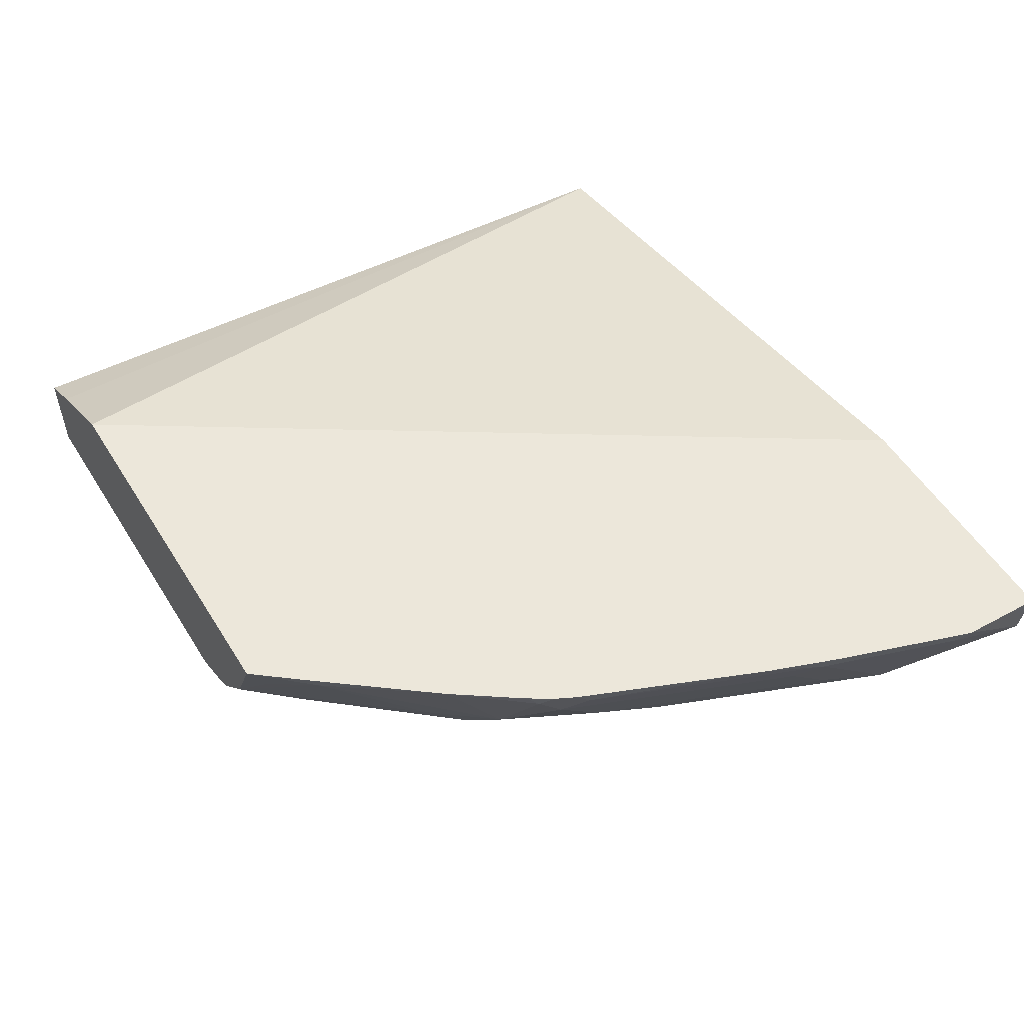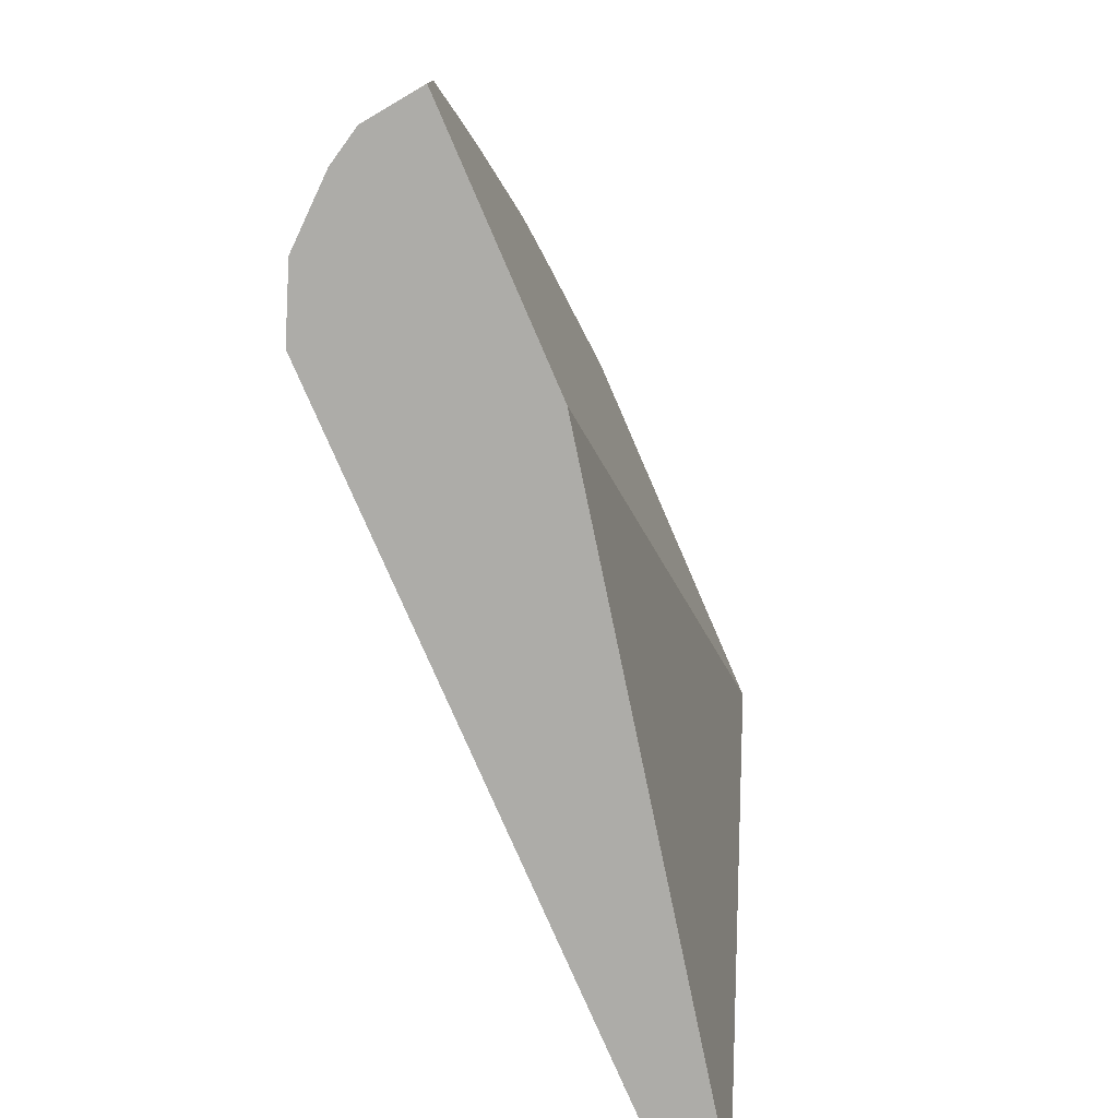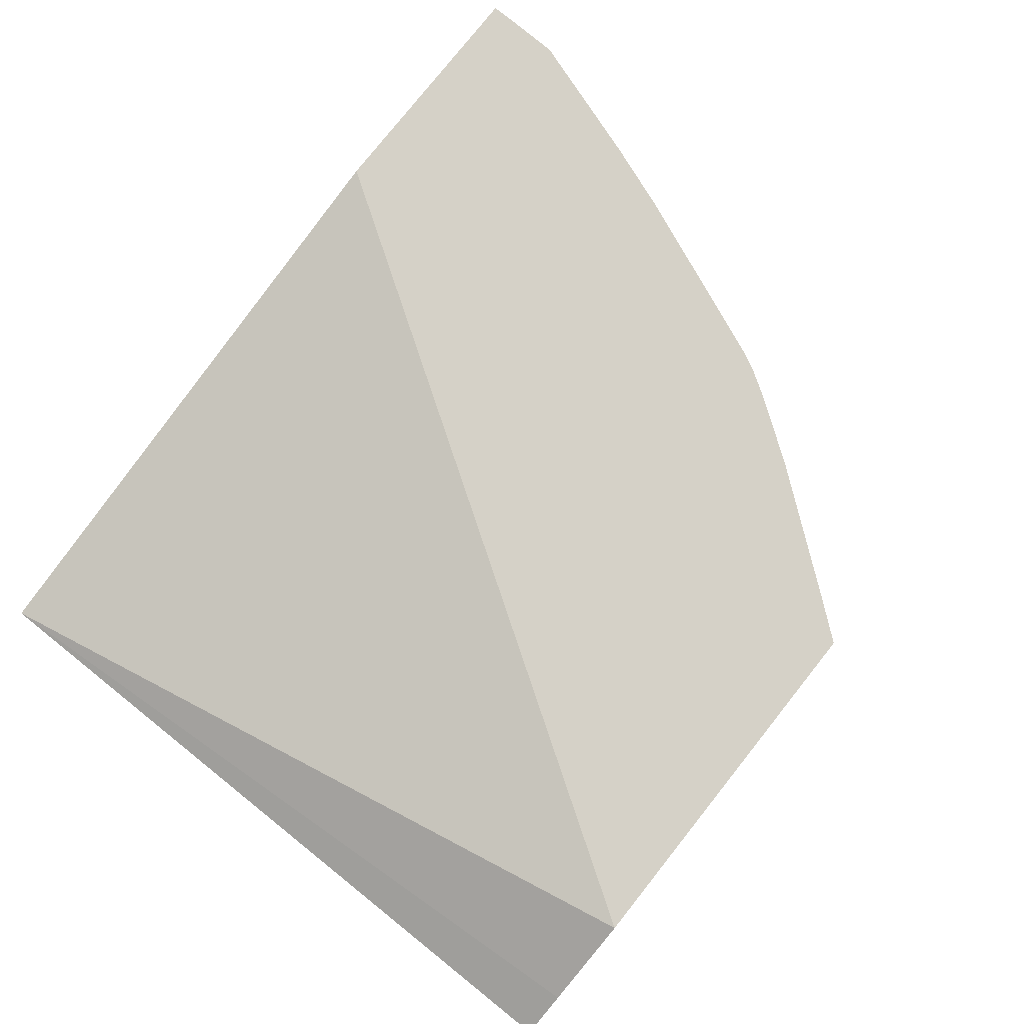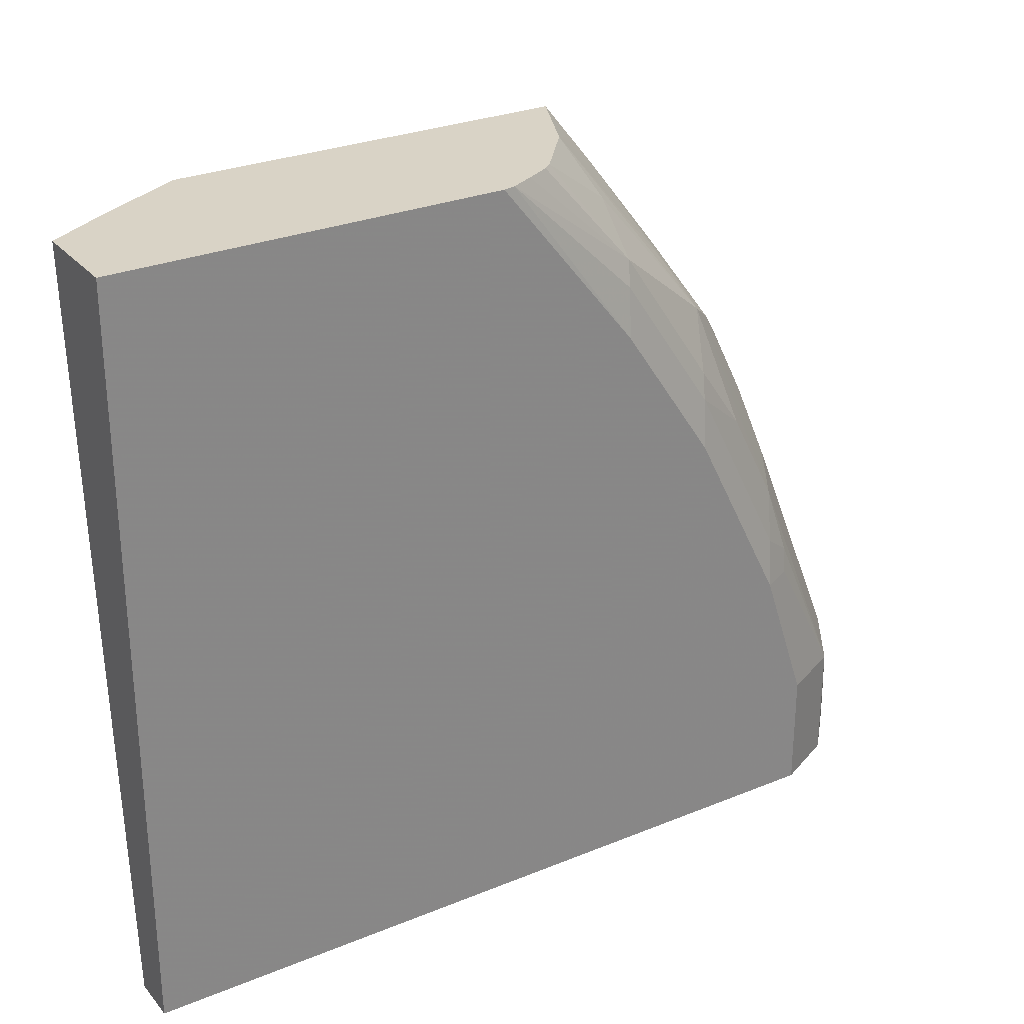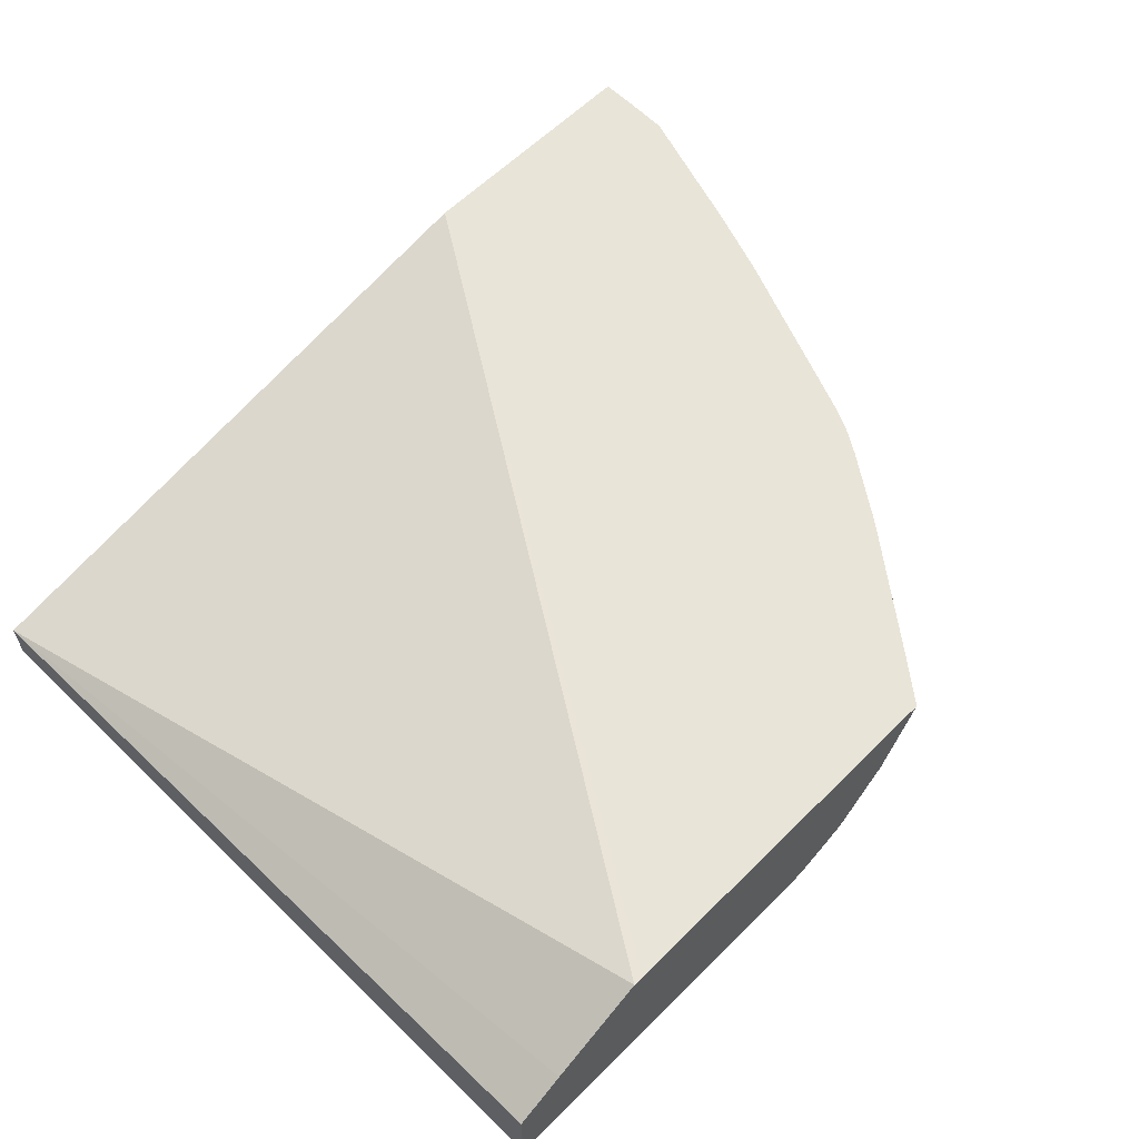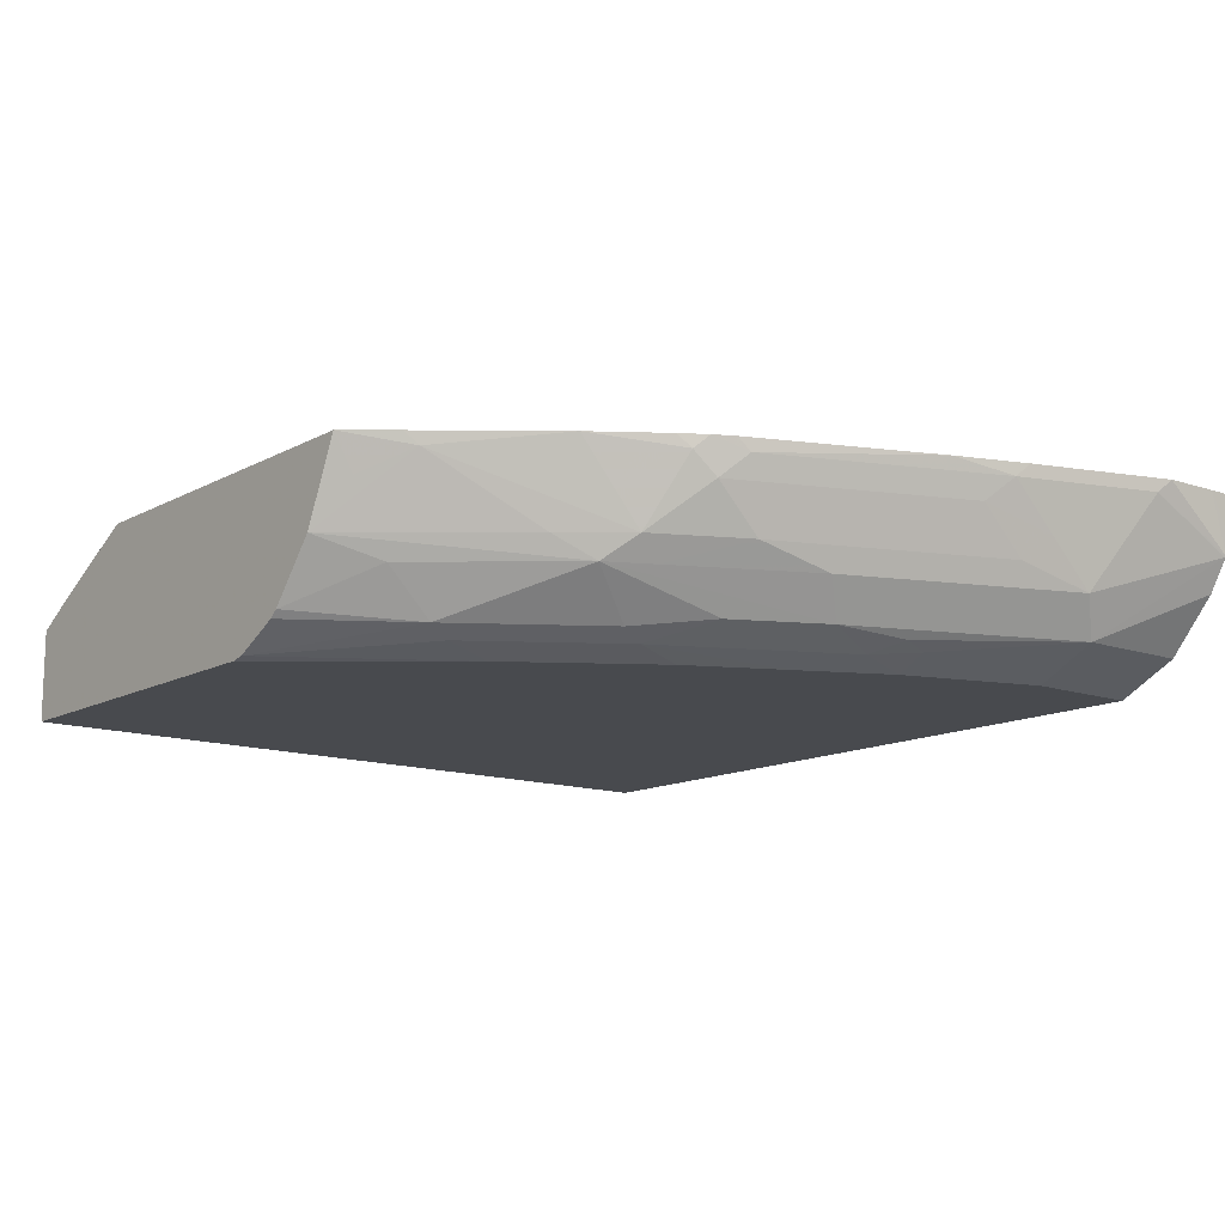
<metadata>
{"format":"obj","ext":"obj","renderer":"f3d","projection":"perspective","resolution":1024,"background":"white","views":[{"elev":53.2,"azim":58.7,"up":"+Y"},{"elev":-76.7,"azim":113.3,"up":"+Z"},{"elev":79.1,"azim":-51.5,"up":"+Y"},{"elev":28.3,"azim":-31.7,"up":"+Z"},{"elev":60.4,"azim":-45.3,"up":"+Y"},{"elev":-13.0,"azim":51.1,"up":"+Y"}]}
</metadata>
<code>
v 0.6834 -0.2464 0.1303
v 0.6834 -0.2464 0.1411
v 0.6816 -0.262 0.1303
v 0.572 -0.2464 0.1303
v 0.6828 -0.2464 0.1658
v 0.6804 -0.2714 0.1303
v 0.2974 -0.3023 0.1303
v 0.3604 -0.2464 0.4589
v 0.3651 -0.2464 0.4589
v 0.6801 -0.2519 0.1713
v 0.6627 -0.2464 0.2262
v 0.6801 -0.272 0.131
v 0.68 -0.2723 0.1303
v 0.2974 -0.3224 0.1303
v 0.2974 -0.2819 0.4589
v 0.3188 -0.2693 0.4589
v 0.5303 -0.2464 0.4589
v 0.6599 -0.2519 0.2317
v 0.6599 -0.272 0.2116
v 0.6599 -0.2922 0.1914
v 0.6512 -0.2464 0.2574
v 0.6721 -0.2857 0.1303
v 0.6515 -0.309 0.1814
v 0.2974 -0.3224 0.4589
v 0.6247 -0.3224 0.1303
v 0.5142 -0.2821 0.4589
v 0.5306 -0.262 0.45
v 0.5491 -0.2519 0.4332
v 0.5463 -0.2464 0.4388
v 0.6196 -0.2519 0.3325
v 0.6524 -0.262 0.2418
v 0.6524 -0.2821 0.2217
v 0.6196 -0.2922 0.2922
v 0.6182 -0.2464 0.338
v 0.6515 -0.309 0.1303
v 0.6112 -0.309 0.2821
v 0.6196 -0.3123 0.2519
v 0.6179 -0.3157 0.2418
v 0.6045 -0.3224 0.2418
v 0.6381 -0.3157 0.1814
v 0.6453 -0.3121 0.1303
v 0.4635 -0.3224 0.4589
v 0.6381 -0.3157 0.1303
v 0.6247 -0.3224 0.1814
v 0.4934 -0.3074 0.4589
v 0.5289 -0.2922 0.4332
v 0.5793 -0.2922 0.3728
v 0.5709 -0.2821 0.3896
v 0.5919 -0.2821 0.3627
v 0.5862 -0.2464 0.3874
v 0.6137 -0.2464 0.3471
v 0.6121 -0.262 0.3426
v 0.6121 -0.2821 0.3224
v 0.5894 -0.2922 0.3526
v 0.5911 -0.309 0.3224
v 0.5667 -0.3174 0.3426
v 0.607 -0.3174 0.262
v 0.5844 -0.3224 0.2821
v 0.5239 -0.3224 0.3829
v 0.4687 -0.3213 0.4589
v 0.4896 -0.3105 0.4589
v 0.5289 -0.3123 0.4131
v 0.5667 -0.2972 0.3829
v 0.5693 -0.3123 0.3526
v 0.6096 -0.2519 0.3526
v 0.6068 -0.2464 0.3581
v 0.5642 -0.3224 0.3224
v 0.5264 -0.3174 0.403
v 0.479 -0.3161 0.4589
f 28 48 49
f 28 49 50
f 28 50 29
f 30 34 51
f 30 51 52
f 33 53 54
f 31 53 32
f 32 53 33
f 33 54 36
f 36 54 47
f 36 55 56
f 26 28 27
f 36 47 55
f 31 52 53
f 26 48 28
f 23 37 38
f 26 46 47
f 26 45 46
f 25 40 44
f 25 43 40
f 23 41 35
f 23 40 41
f 23 39 40
f 23 38 39
f 23 36 37
f 22 23 35
f 21 34 30
f 20 36 23
f 36 56 57
f 20 33 36
f 26 47 48
f 36 57 37
f 56 67 58
f 38 57 39
f 20 32 33
f 62 64 63
f 61 69 62
f 60 62 69
f 60 68 62
f 59 68 60
f 56 59 67
f 56 68 59
f 56 62 68
f 56 64 62
f 55 64 56
f 51 65 52
f 51 66 65
f 50 65 66
f 49 52 65
f 49 53 52
f 49 65 50
f 39 57 56
f 39 56 58
f 39 44 40
f 40 43 41
f 42 59 60
f 45 61 62
f 37 57 38
f 45 62 46
f 46 63 47
f 47 54 53
f 47 53 49
f 47 49 48
f 47 63 64
f 47 64 55
f 46 62 63
f 19 32 20
f 14 39 58
f 18 31 19
f 6 10 12
f 6 12 13
f 5 11 10
f 5 10 6
f 4 8 9
f 4 7 8
f 2 6 3
f 2 5 6
f 1 5 2
f 1 11 5
f 1 21 11
f 1 34 21
f 1 51 34
f 1 66 51
f 7 14 24
f 1 50 66
f 1 9 17
f 1 4 9
f 1 7 4
f 1 14 7
f 1 25 14
f 1 43 25
f 1 41 43
f 1 35 41
f 1 22 35
f 1 13 22
f 1 6 13
f 1 3 6
f 1 2 3
f 19 31 32
f 1 29 50
f 7 24 15
f 1 17 29
f 7 16 8
f 18 52 31
f 7 15 16
f 18 30 52
f 18 21 30
f 17 28 29
f 17 27 28
f 17 26 27
f 14 42 24
f 14 67 59
f 14 58 67
f 14 44 39
f 14 25 44
f 12 23 22
f 12 20 23
f 12 22 13
f 14 59 42
f 8 60 69
f 8 24 42
f 8 42 60
f 8 69 61
f 8 61 45
f 11 21 18
f 8 16 15
f 8 45 26
f 8 17 9
f 10 11 18
f 10 18 19
f 10 19 20
f 10 20 12
f 8 26 17
f 8 15 24

</code>
